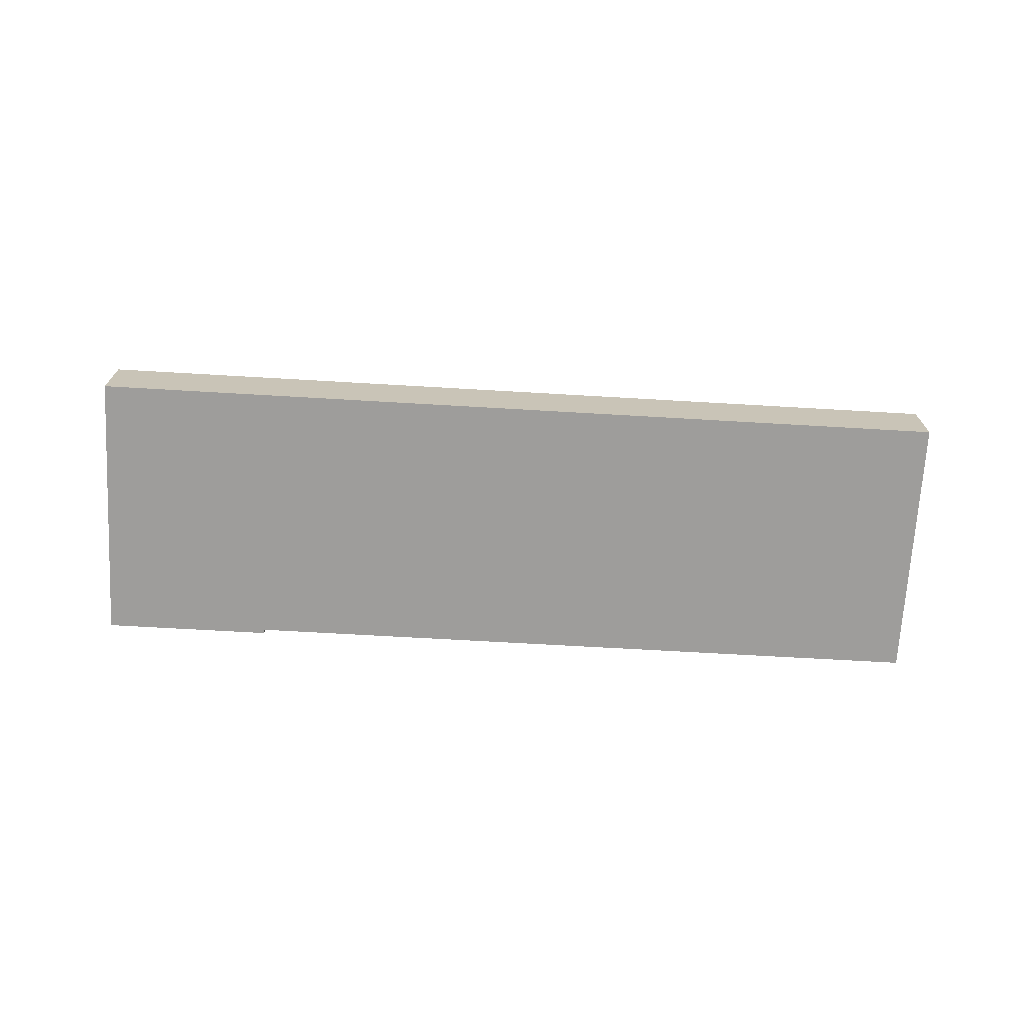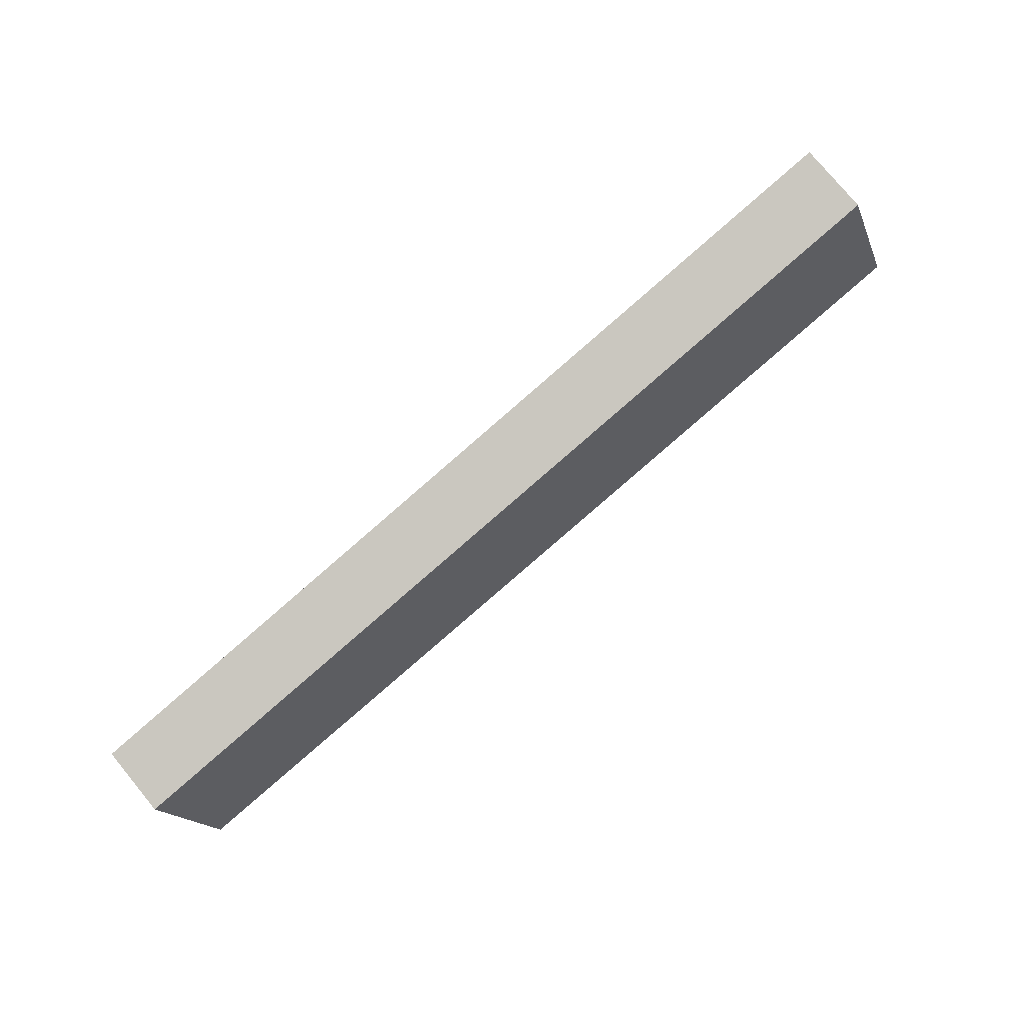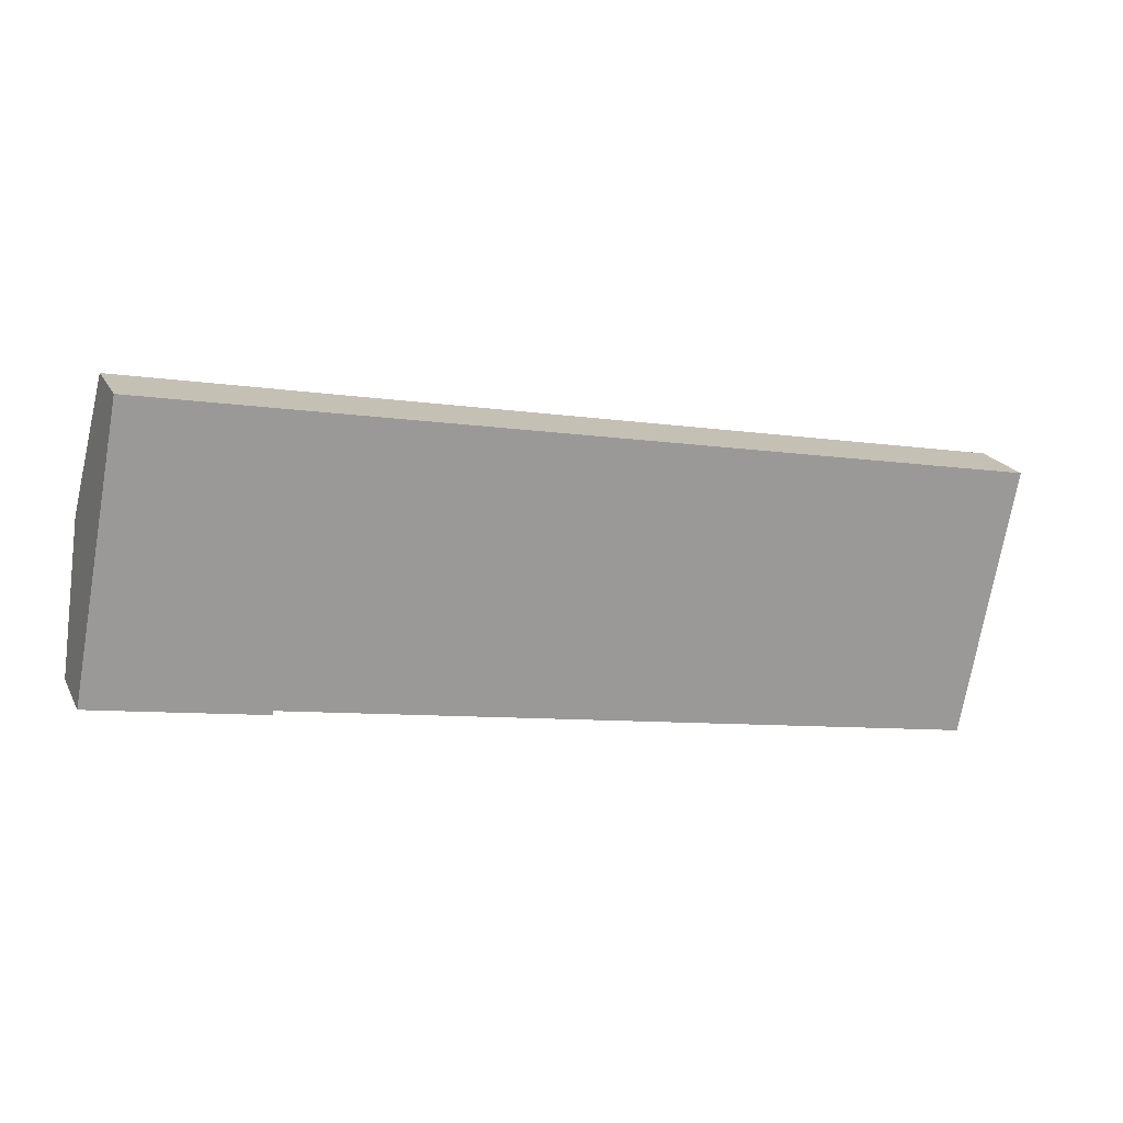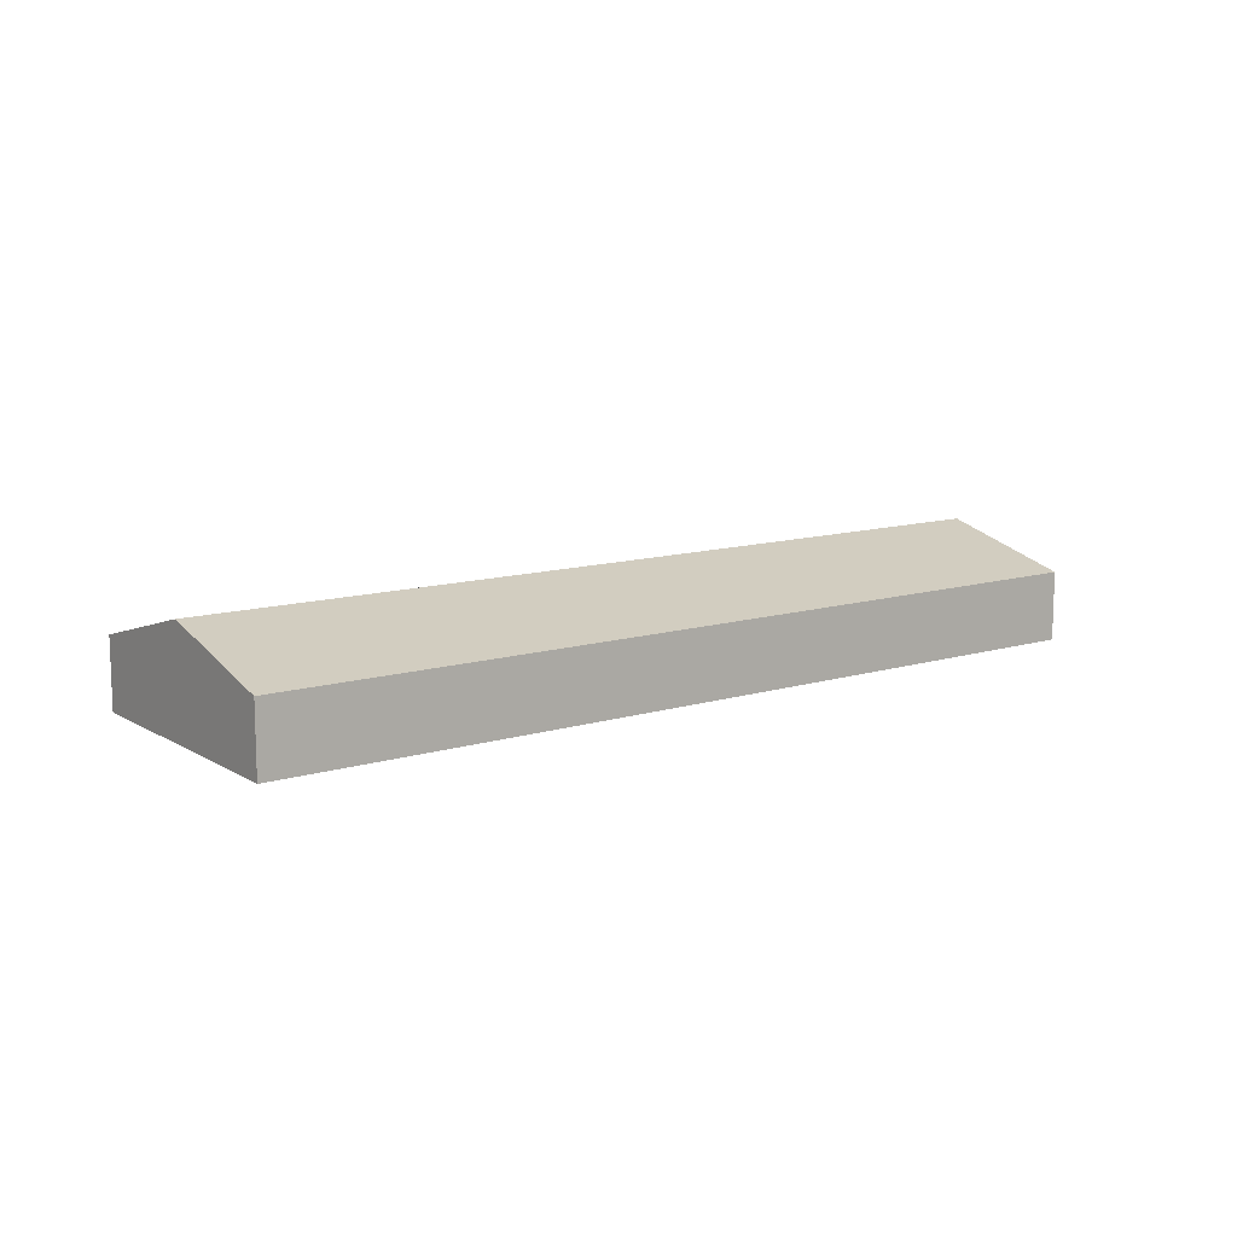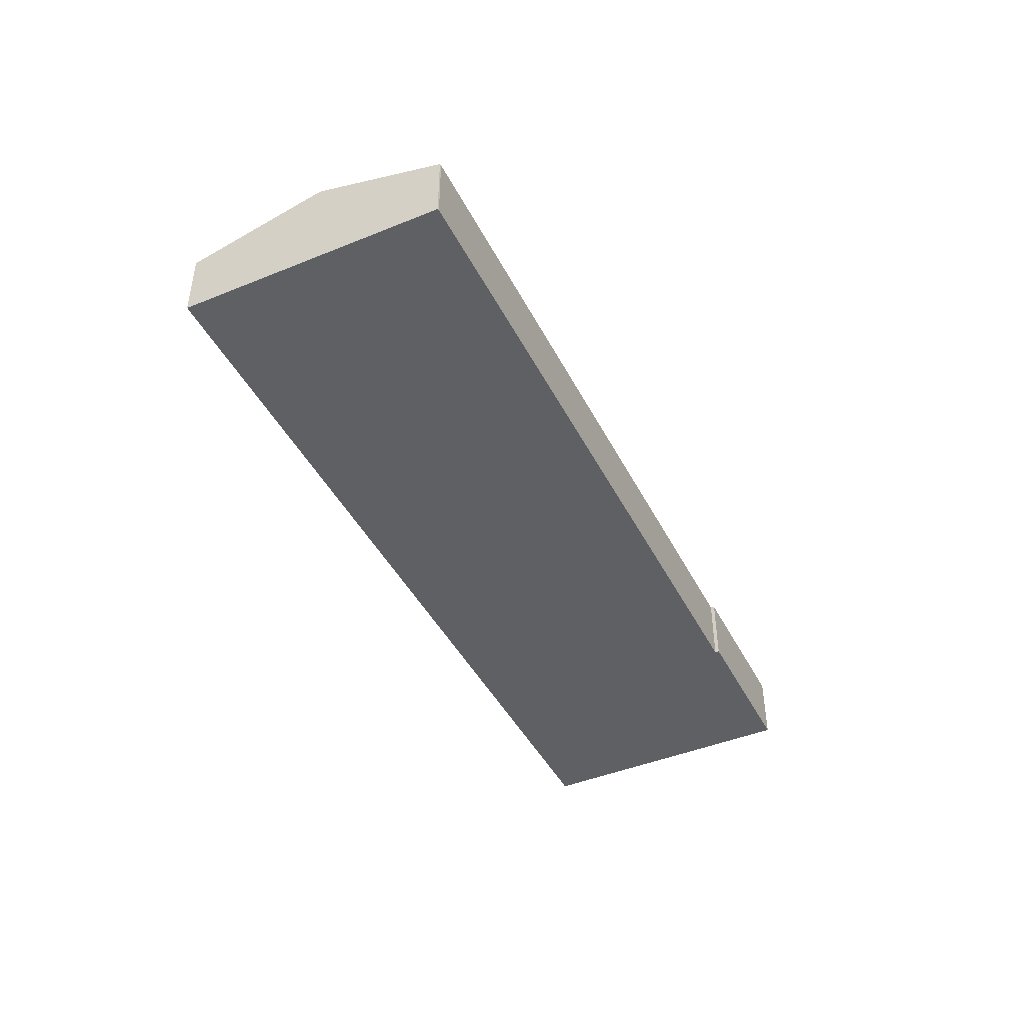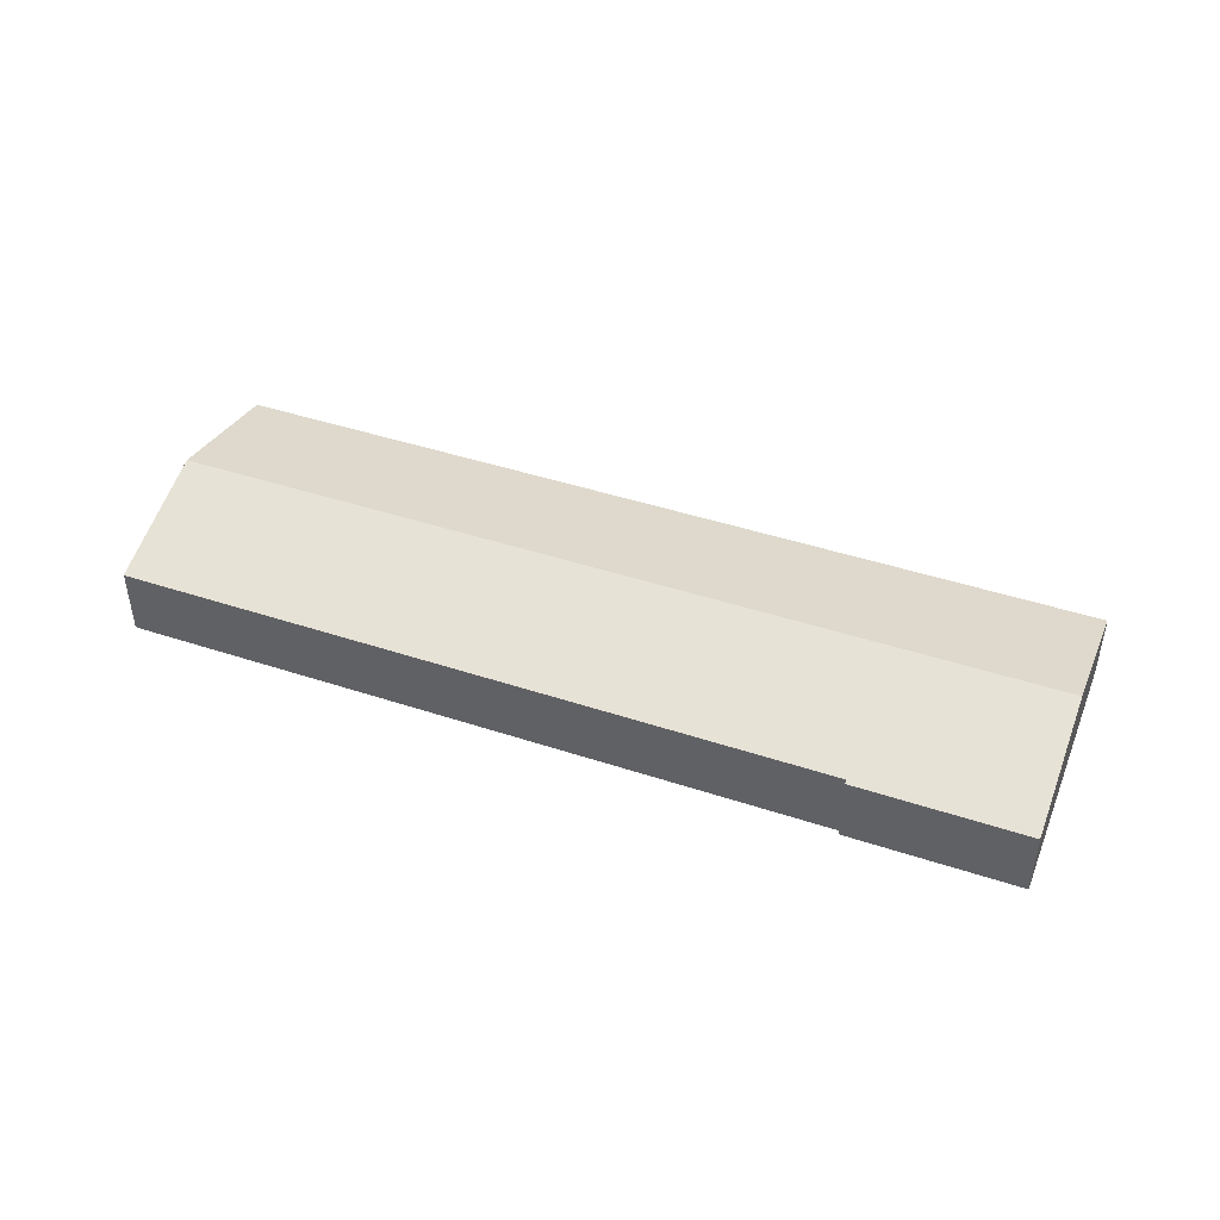
<metadata>
{"format":"obj","ext":"obj","renderer":"f3d","projection":"perspective","resolution":1024,"background":"white","views":[{"elev":-70.4,"azim":7.6,"up":"+Y"},{"elev":77.4,"azim":140.5,"up":"+Z"},{"elev":20.3,"azim":-20.9,"up":"+Z"},{"elev":11.6,"azim":-25.4,"up":"+Y"},{"elev":-43.7,"azim":126.5,"up":"+Y"},{"elev":45.1,"azim":-148.3,"up":"+Y"}]}
</metadata>
<code>
v  2.42 10.07 12.99
v  15.97 6.566 -3.06
v  0 6.56 4.017e-16
v  16.04 6.669 -2.679
v  85.01 10.07 -2.953
v  82.41 6.687 -15.42
v  83.16 7.495 -12.47
v  82.59 6.696 -15.42
v  87.51 6.573 9.969
v  4.832 6.573 25.93
v  15.97 1.874e-16 -3.06
v  0 0 0
v  82.59 9.442e-16 -15.42
v  82.41 9.443e-16 -15.42
v  16.04 1.64e-16 -2.679
v  2.42 -7.952e-16 12.99
v  4.832 -1.588e-15 25.93
v  87.51 -6.104e-16 9.969
v  85.01 1.808e-16 -2.953
v  83.16 7.633e-16 -12.47
g defaultobject
f 1 2 3
f 2 1 4
f 4 1 5
f 4 5 6
f 6 5 7
f 6 7 8
f 9 1 10
f 1 9 5
f 11 3 2
f 3 11 12
f 13 6 8
f 6 13 14
f 14 4 6
f 4 14 15
f 12 1 3
f 1 12 16
f 1 16 10
f 10 16 17
f 17 9 10
f 9 17 18
f 18 5 9
f 5 18 19
f 5 19 7
f 7 19 20
f 7 20 8
f 8 20 13
f 15 2 4
f 2 15 11
f 20 14 13
f 14 20 15
f 15 20 19
f 15 19 18
f 15 18 17
f 15 17 12
f 12 17 16
f 12 11 15

</code>
